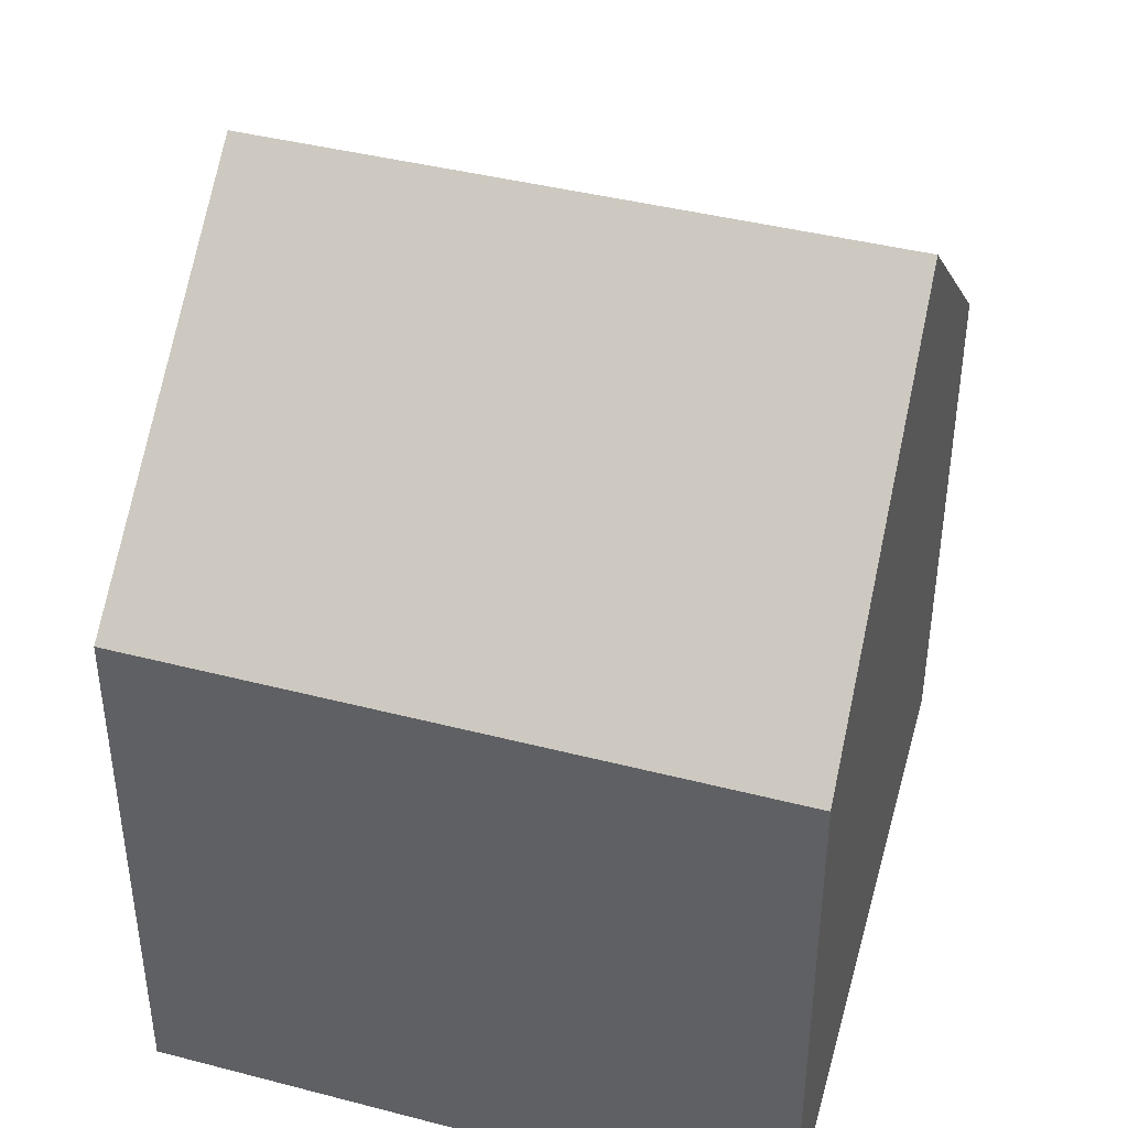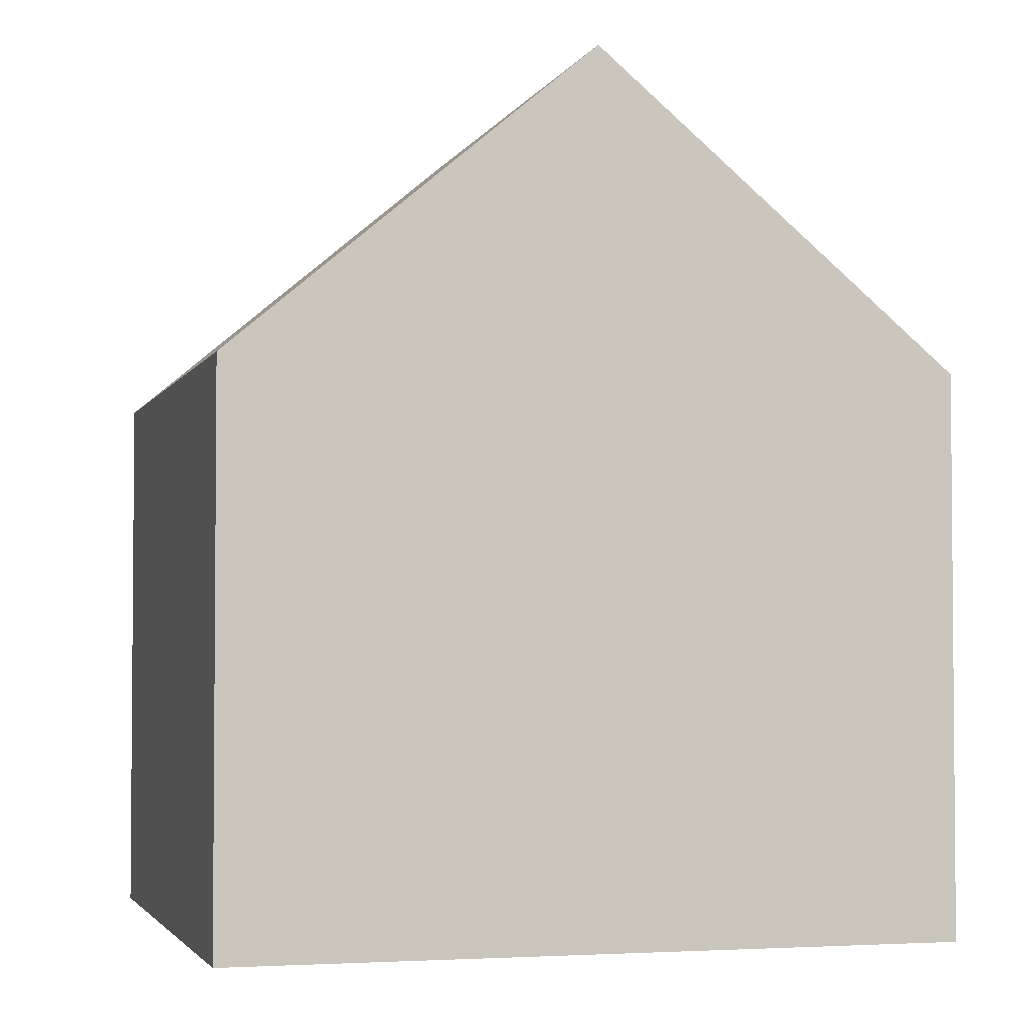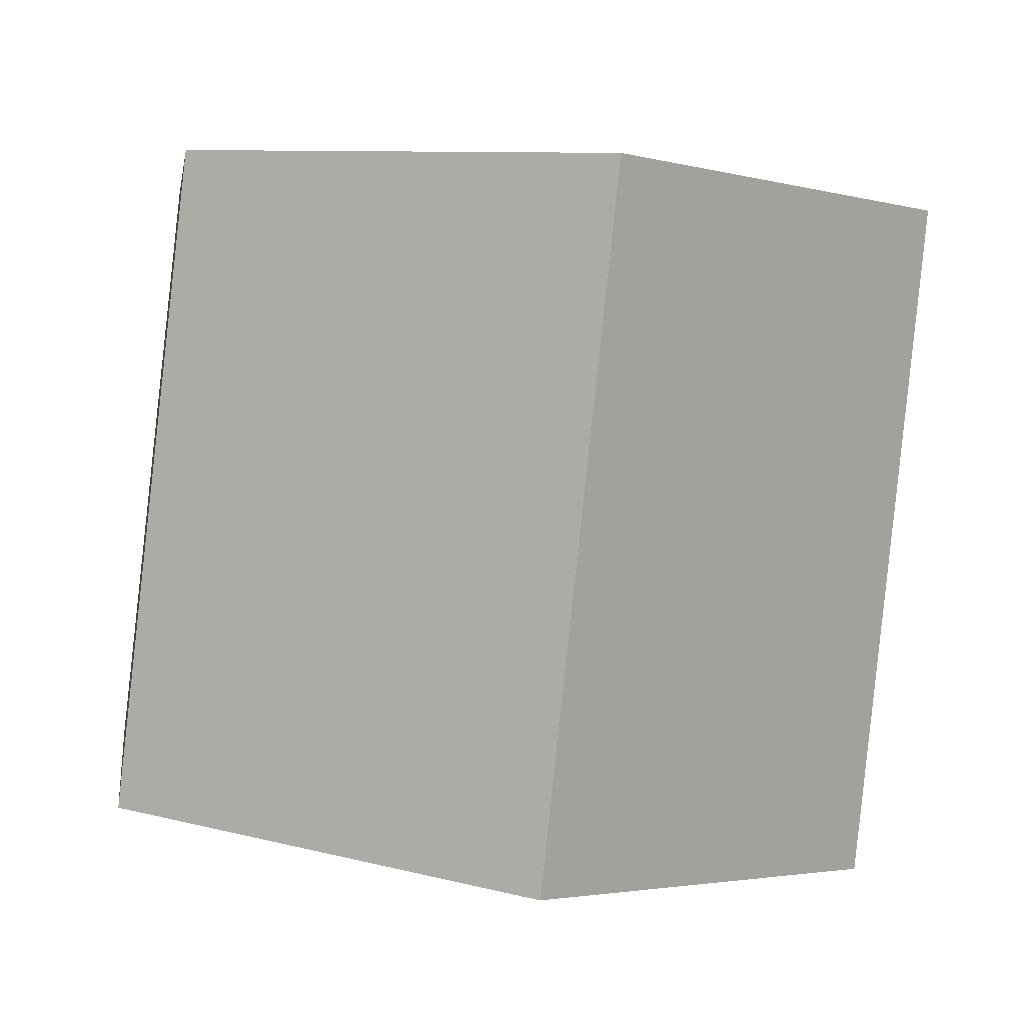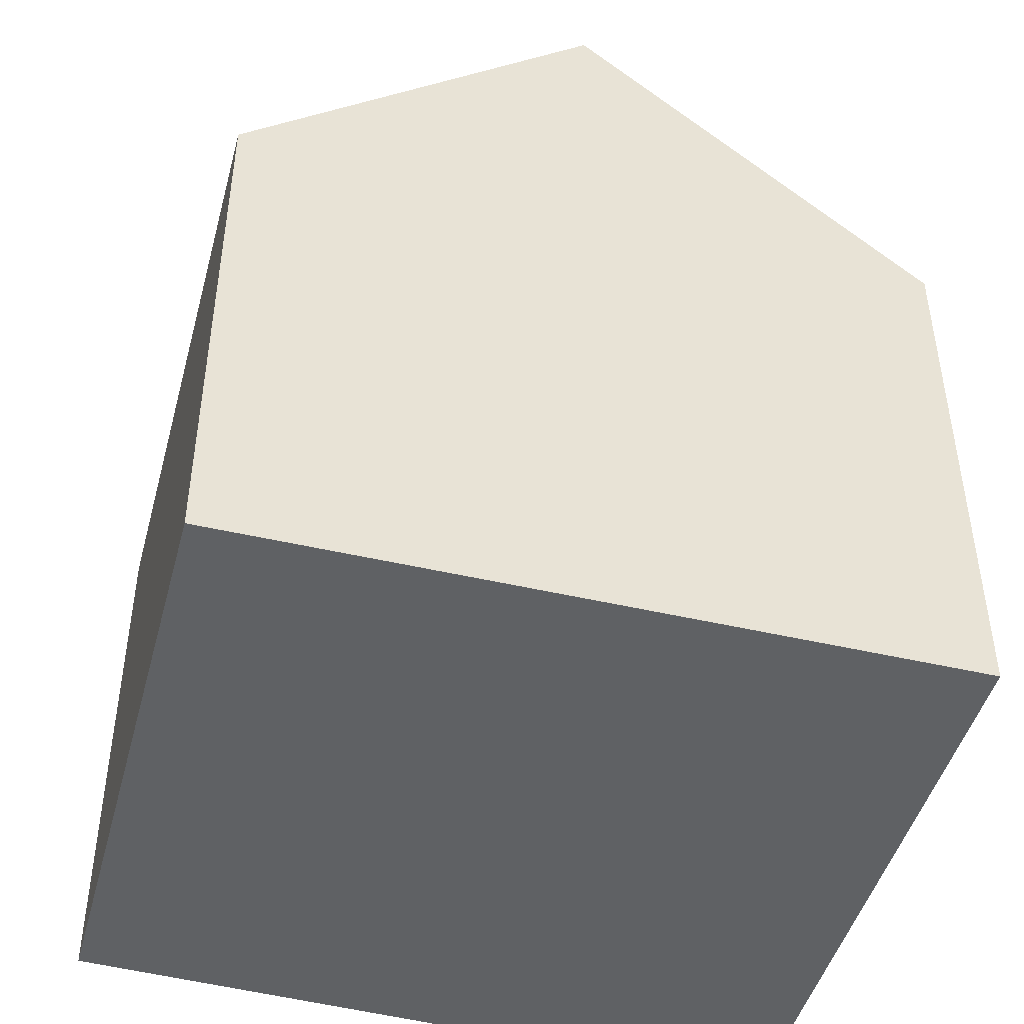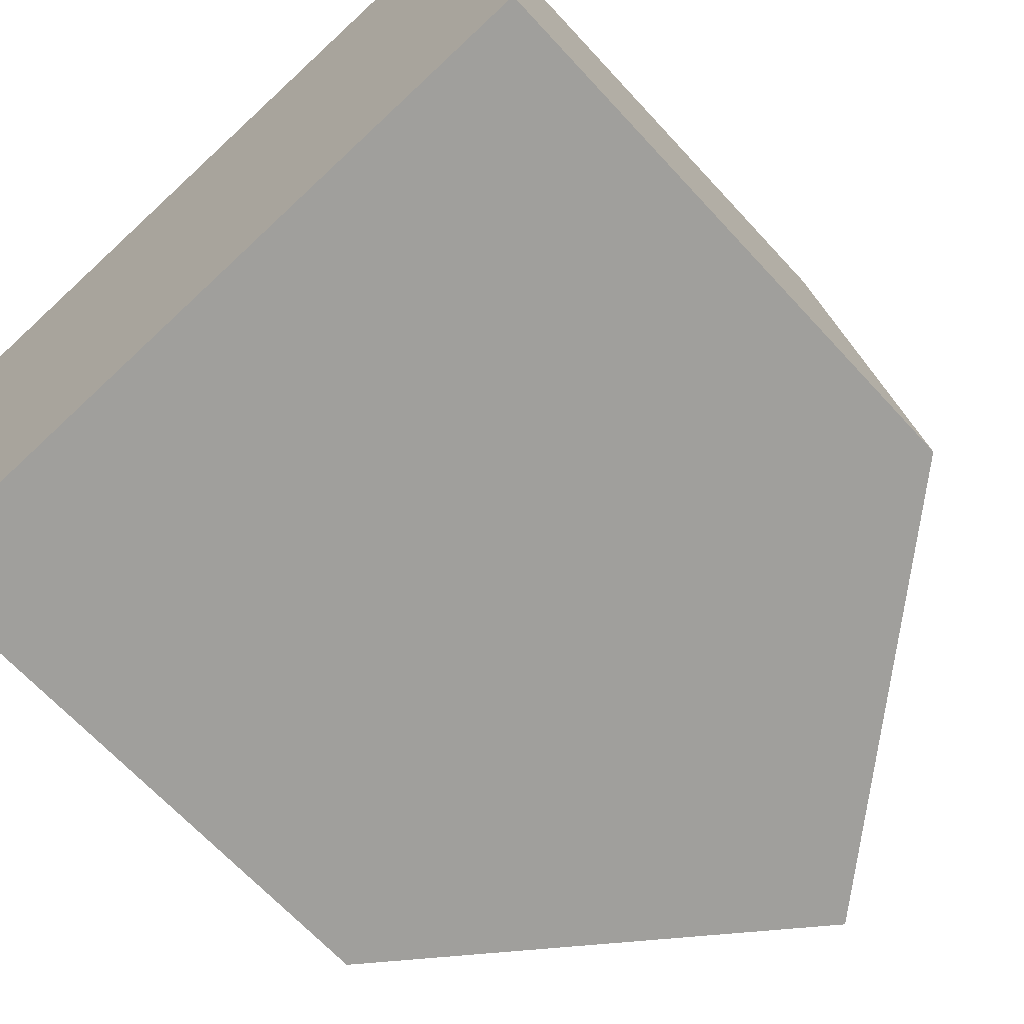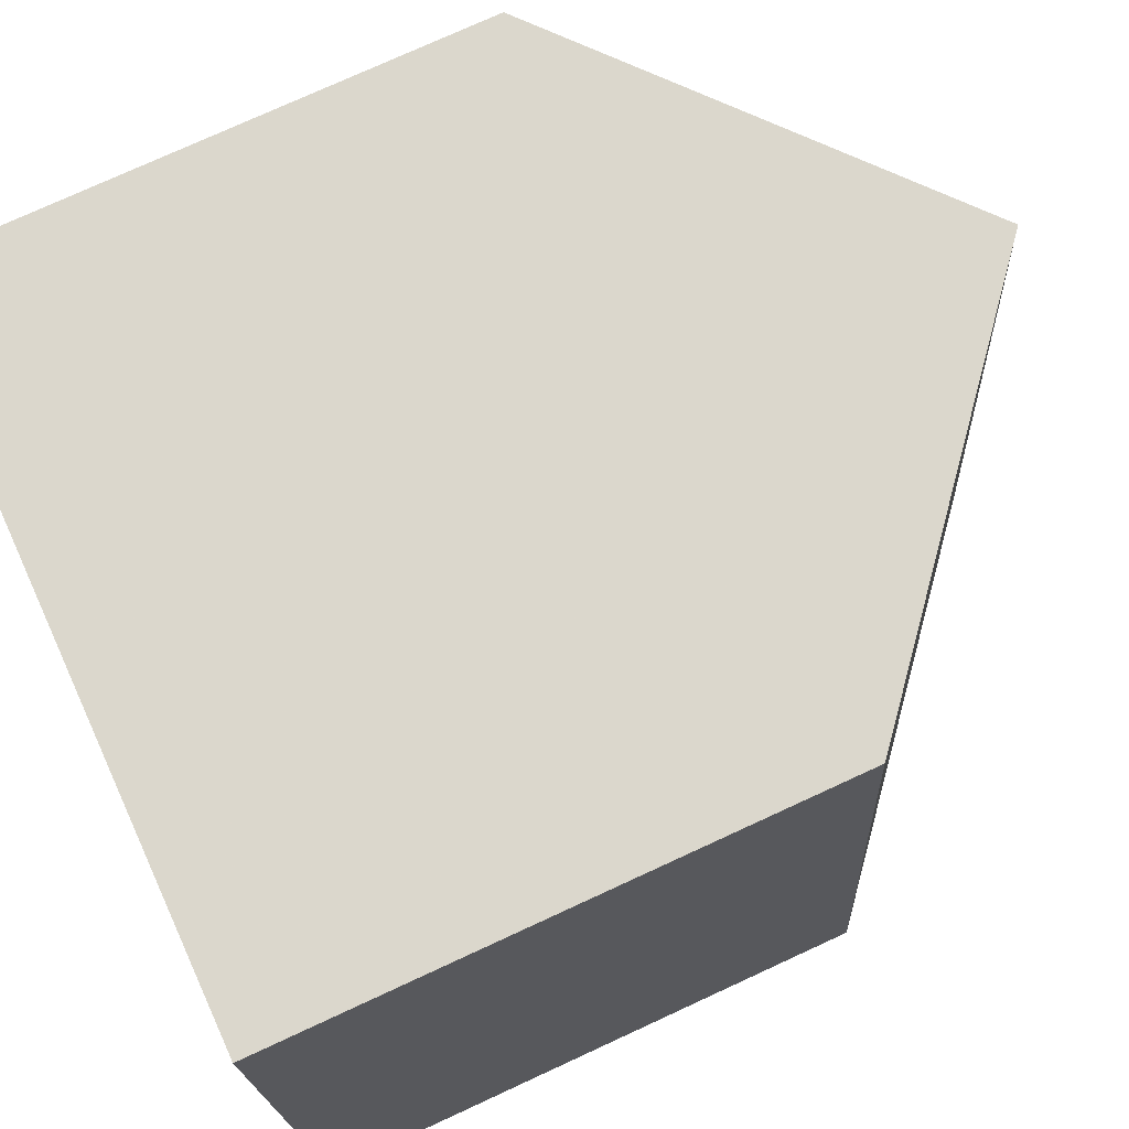
<metadata>
{"format":"obj","ext":"obj","renderer":"f3d","projection":"perspective","resolution":1024,"background":"white","views":[{"elev":41.3,"azim":-78.7,"up":"+Y"},{"elev":-3.0,"azim":158.4,"up":"+Y"},{"elev":2.8,"azim":172.1,"up":"+Z"},{"elev":-46.3,"azim":158.9,"up":"+Y"},{"elev":-66.7,"azim":42.6,"up":"+Z"},{"elev":76.2,"azim":65.3,"up":"+Z"}]}
</metadata>
<code>
v 3.39 -0.03941 -2.112
v 3.34 -0.08189 -2.115
v 3.34 -0.1592 -2.115
v 3.441 -0.1592 -2.108
v 3.441 -0.08189 -2.108
v 3.4 -0.0394 -2.201
v 3.349 -0.08189 -2.206
v 3.34 -0.08189 -2.115
v 3.349 -0.08189 -2.206
v 3.349 -0.1592 -2.206
v 3.34 -0.1592 -2.115
v 3.45 -0.1592 -2.195
v 3.441 -0.1592 -2.108
v 3.34 -0.1592 -2.115
v 3.349 -0.1592 -2.206
v 3.45 -0.08189 -2.195
v 3.441 -0.08189 -2.108
v 3.441 -0.1592 -2.108
v 3.45 -0.1592 -2.195
v 3.4 -0.0394 -2.201
v 3.45 -0.08189 -2.195
v 3.45 -0.1592 -2.195
v 3.349 -0.1592 -2.206
v 3.349 -0.08189 -2.206
f 1 2 3
f 1 3 4
f 1 4 5
f 6 7 2
f 1 6 2
f 8 9 10
f 8 10 11
f 12 13 14
f 12 14 15
f 16 17 18
f 16 18 19
f 1 16 6
f 16 1 5
f 20 21 22
f 20 22 23
f 20 23 24

</code>
